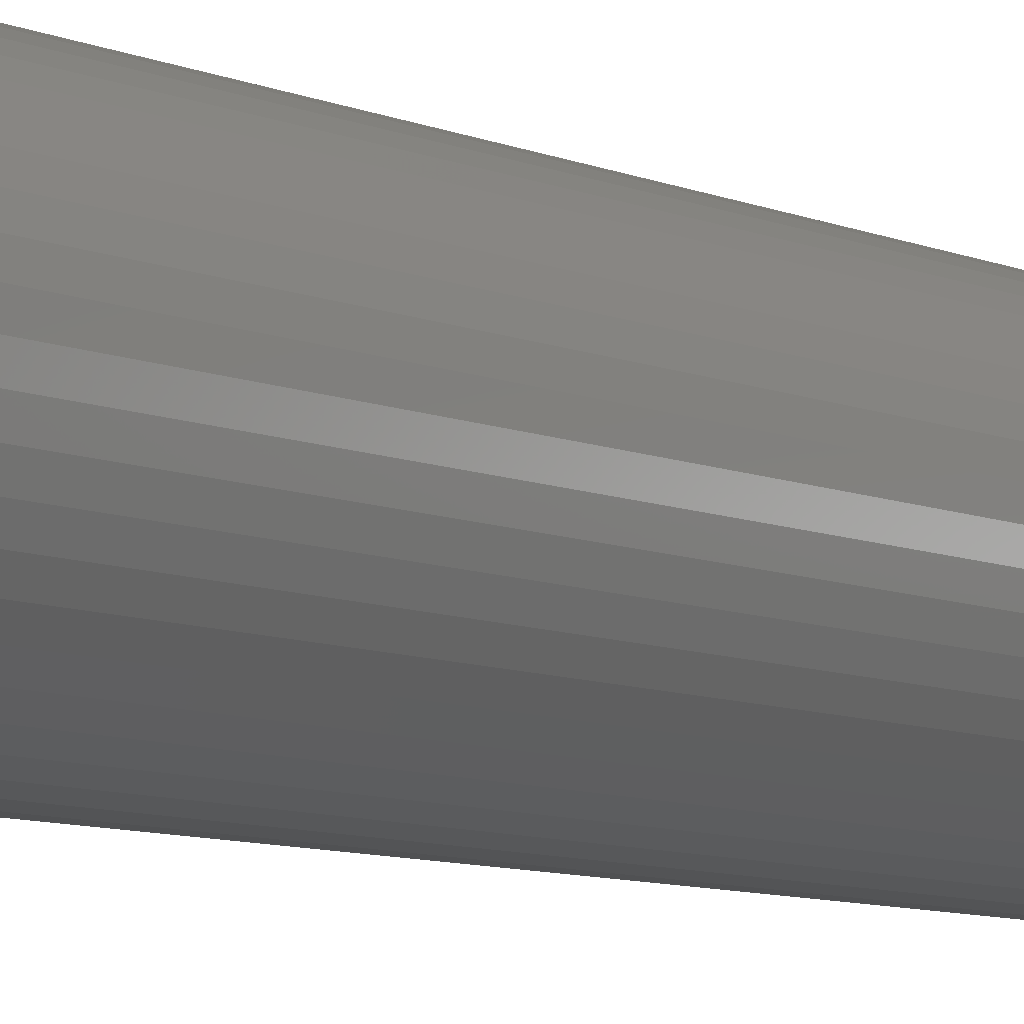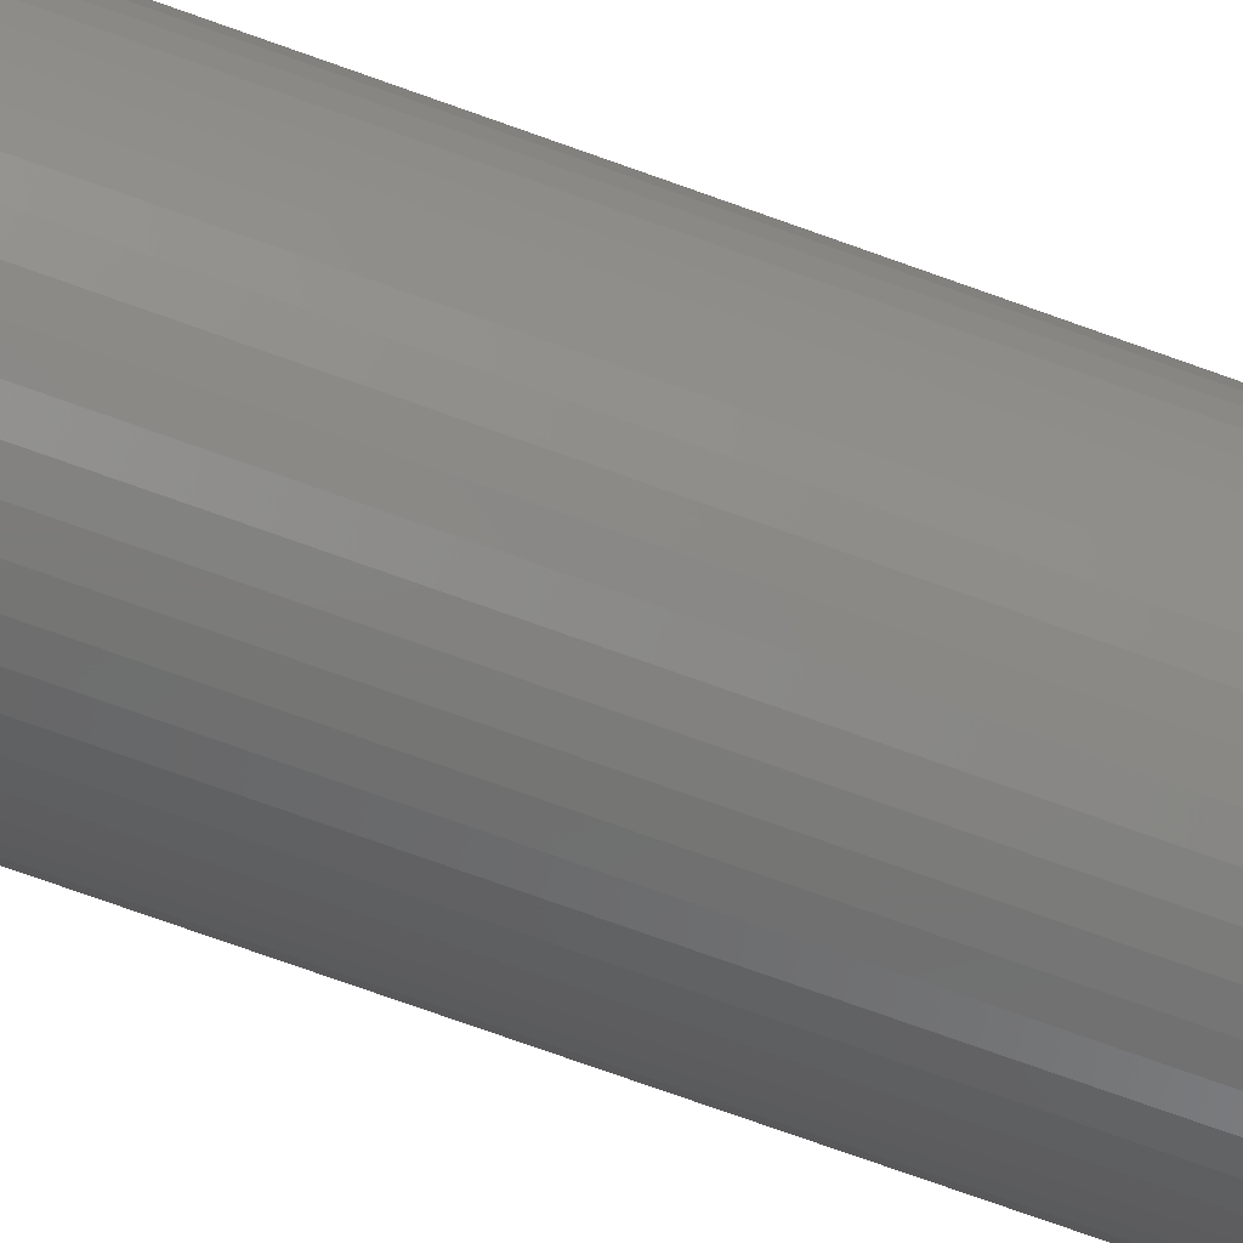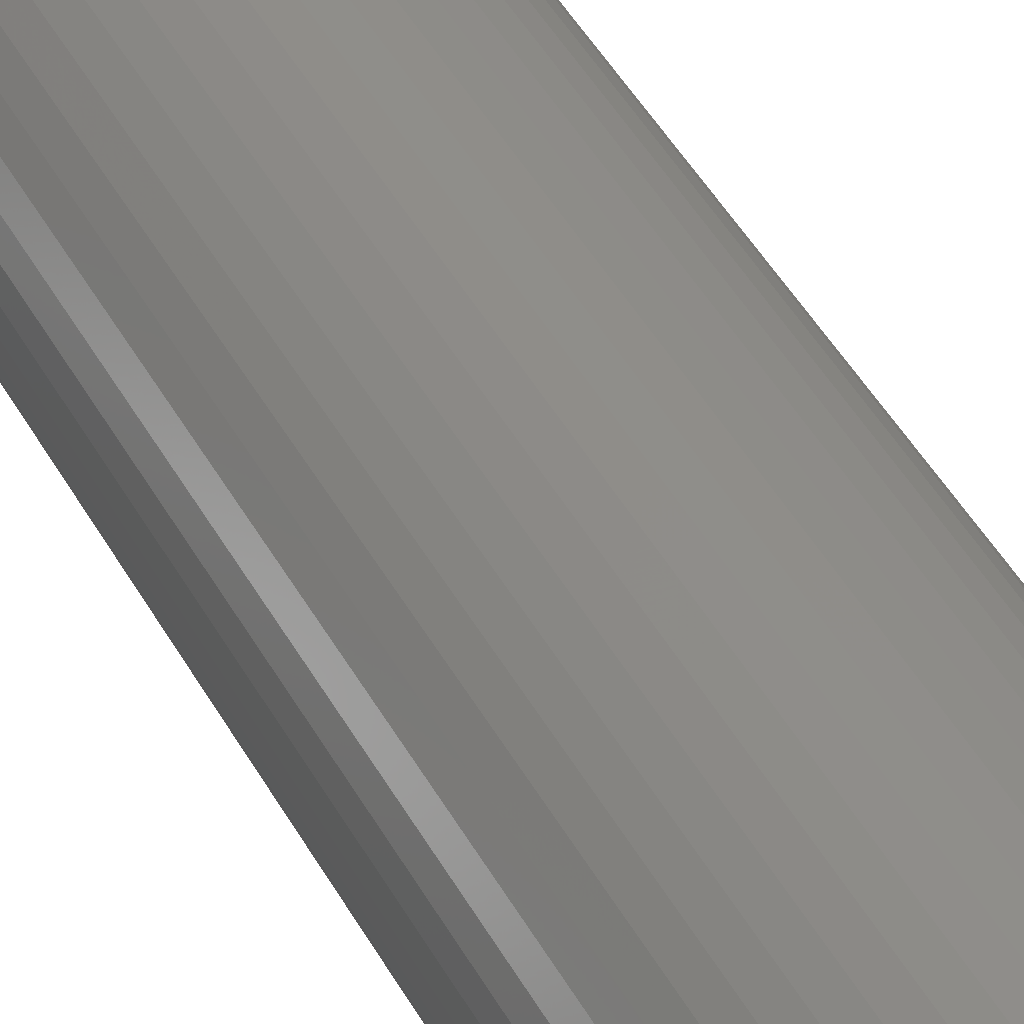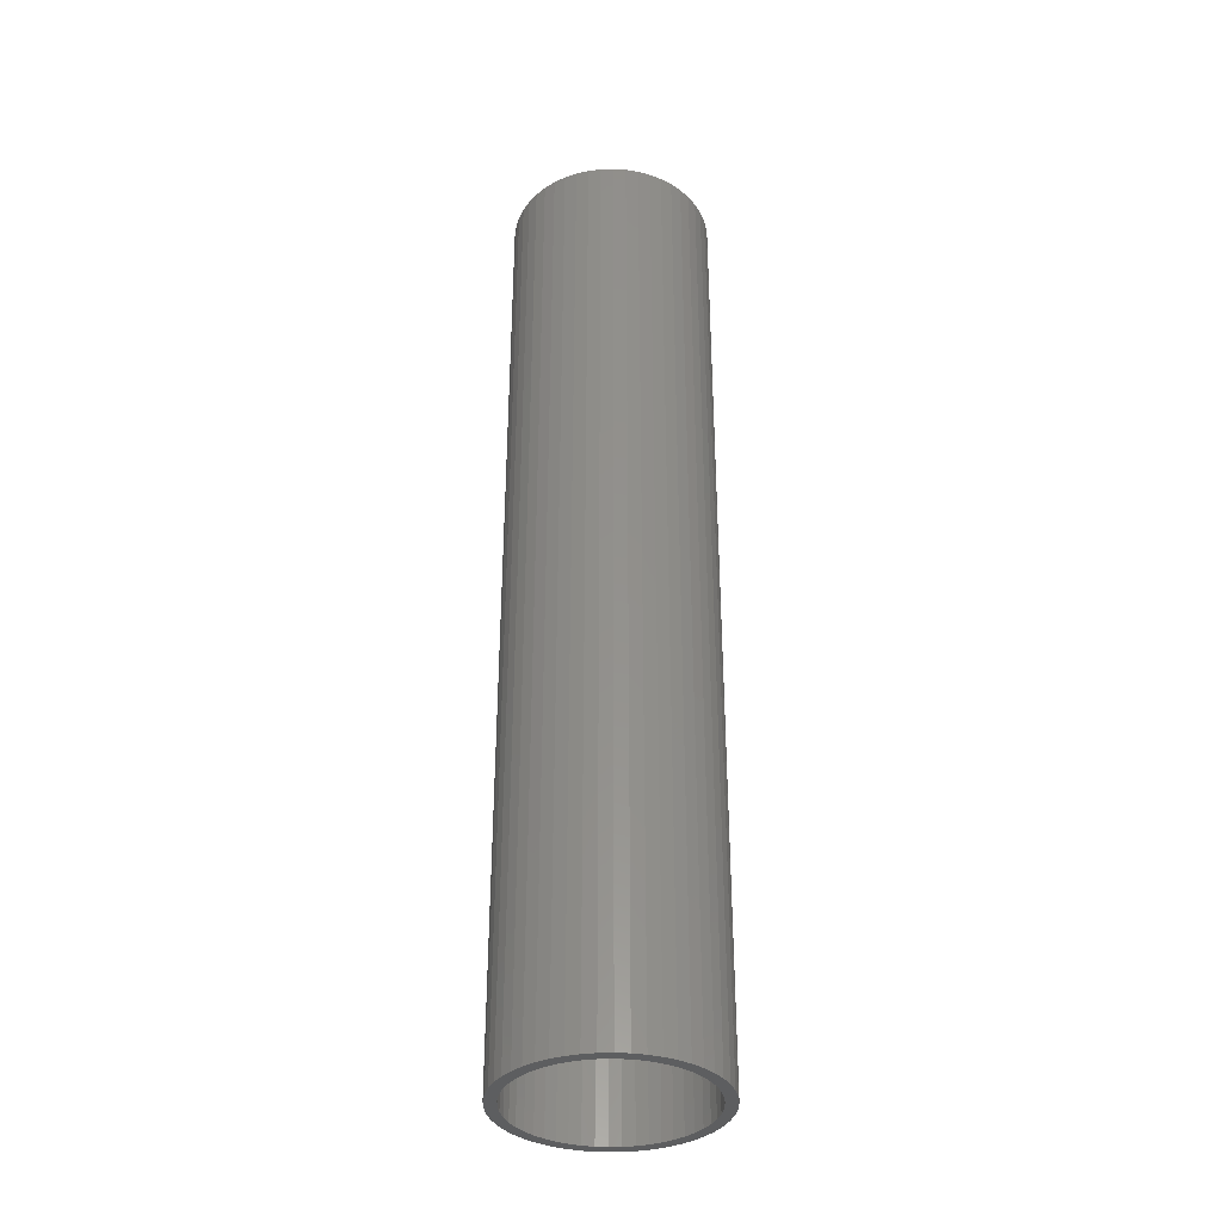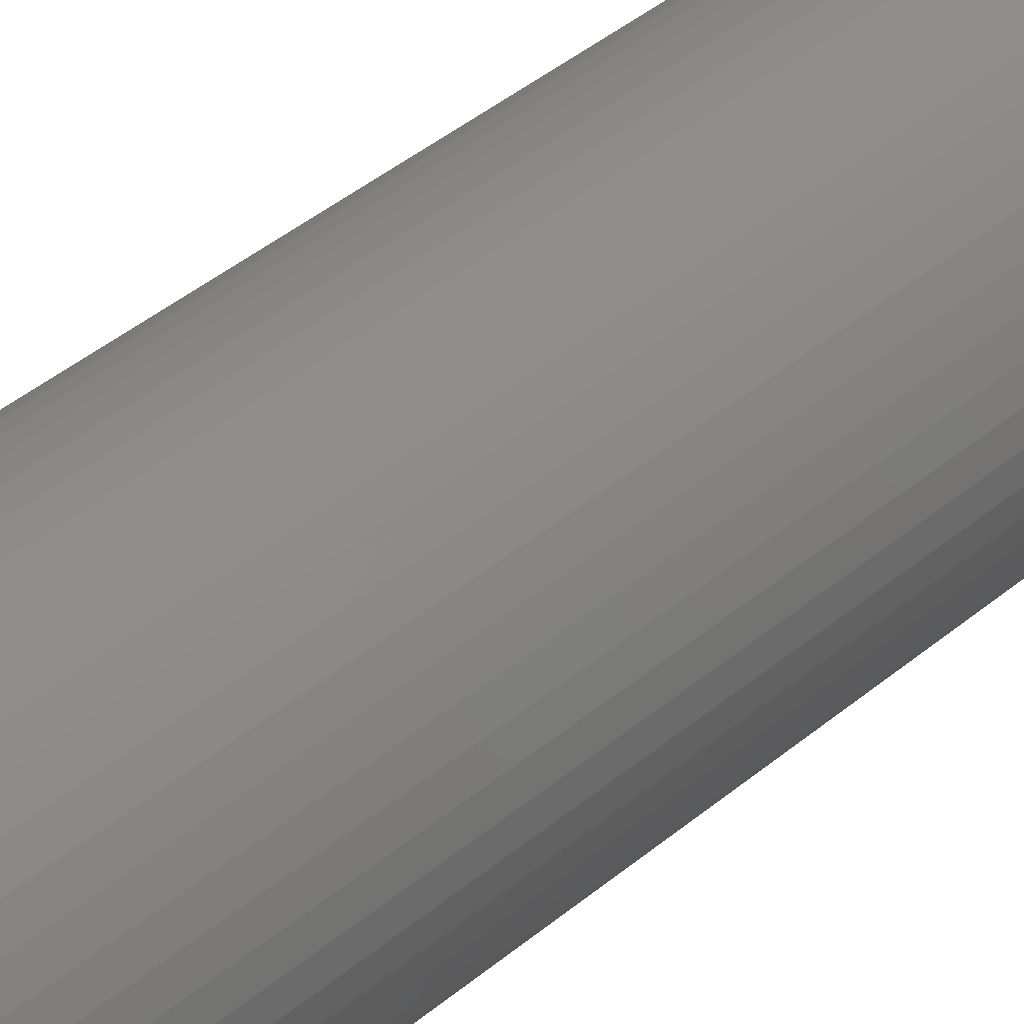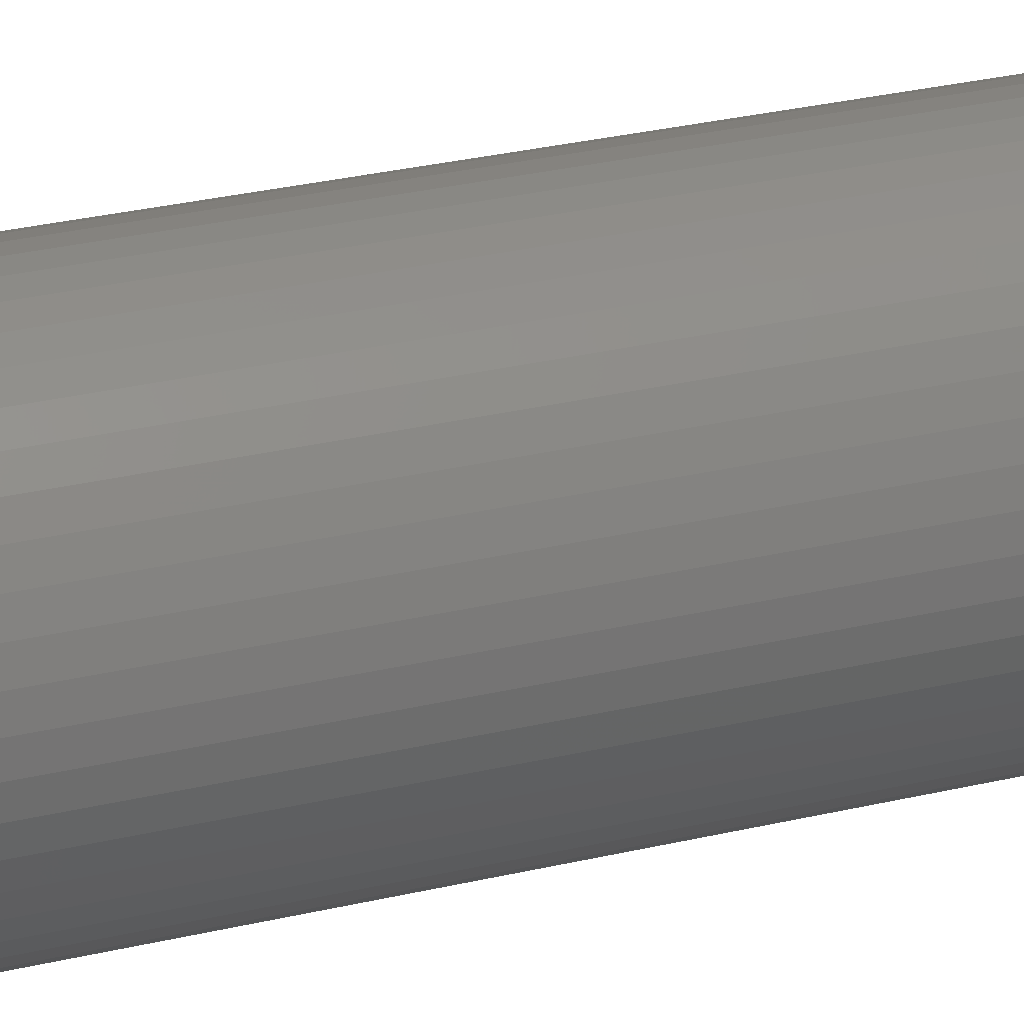
<metadata>
{"format":"stl","ext":"stl","renderer":"f3d","projection":"perspective","resolution":1024,"background":"white","views":[{"elev":-7.3,"azim":36.8,"up":"+Y"},{"elev":-74.5,"azim":70.3,"up":"+Y"},{"elev":43.8,"azim":-26.7,"up":"+Y"},{"elev":-35.4,"azim":-40.9,"up":"+Z"},{"elev":36.7,"azim":41.7,"up":"+Y"},{"elev":26.2,"azim":-111.4,"up":"+Y"}]}
</metadata>
<code>
# stl→obj: 200 verts, 400 faces
v 9 0 42.5
v 8.929 1.128 -42.5
v 8.929 1.128 42.5
v 9 0 -42.5
v -9 0 -42.5
v -8.929 1.128 42.5
v -8.929 1.128 -42.5
v -9 0 42.5
v 0.5651 8.982 -42.5
v -0.5651 8.982 42.5
v 0.5651 8.982 42.5
v -0.5651 8.982 -42.5
v -0.5651 -8.982 -42.5
v 0.5651 -8.982 42.5
v -0.5651 -8.982 42.5
v 0.5651 -8.982 -42.5
v 6.561 6.161 -42.5
v 5.737 6.935 42.5
v 6.561 6.161 42.5
v 5.737 6.935 -42.5
v -5.737 6.935 -42.5
v -6.561 6.161 42.5
v -5.737 6.935 42.5
v -6.561 6.161 -42.5
v -2.781 8.56 -42.5
v -3.832 8.143 42.5
v -2.781 8.56 42.5
v -3.832 8.143 -42.5
v 8.368 -3.313 42.5
v 8.717 -2.238 -42.5
v 8.717 -2.238 42.5
v 8.368 -3.313 -42.5
v 8.368 3.313 42.5
v 7.887 4.336 -42.5
v 7.887 4.336 42.5
v 8.368 3.313 -42.5
v 8.717 2.238 -42.5
v 8.717 2.238 42.5
v 7.281 5.29 -42.5
v 7.281 5.29 42.5
v 3.832 8.143 -42.5
v 2.781 8.56 42.5
v 3.832 8.143 42.5
v 2.781 8.56 -42.5
v 1.686 8.841 42.5
v 1.686 8.841 -42.5
v 4.822 7.599 -42.5
v 4.822 7.599 42.5
v -8.368 3.313 -42.5
v -7.887 4.336 42.5
v -7.887 4.336 -42.5
v -8.368 3.313 42.5
v -8.717 2.238 -42.5
v -8.717 2.238 42.5
v -1.686 8.841 -42.5
v -1.686 8.841 42.5
v 1.686 -8.841 42.5
v 1.686 -8.841 -42.5
v -7.281 5.29 42.5
v -7.281 5.29 -42.5
v 8 0 42.5
v 7.937 1.003 42.5
v 8.929 -1.128 42.5
v 7.749 1.99 42.5
v 7.937 -1.003 42.5
v 7.438 2.945 42.5
v 7.01 3.854 42.5
v 6.472 4.702 42.5
v 5.832 5.476 42.5
v 5.099 6.164 42.5
v 4.287 6.755 42.5
v 3.406 7.239 42.5
v 2.472 7.608 42.5
v 1.499 7.858 42.5
v 0.5023 7.984 42.5
v -0.5023 7.984 42.5
v -1.499 7.858 42.5
v -2.472 7.608 42.5
v -3.406 7.239 42.5
v -4.287 6.755 42.5
v -4.822 7.599 42.5
v -5.099 6.164 42.5
v -5.832 5.476 42.5
v -6.472 4.702 42.5
v -7.01 3.854 42.5
v -7.438 2.945 42.5
v -7.749 1.99 42.5
v -7.937 1.003 42.5
v 7.749 -1.99 42.5
v 7.438 -2.945 42.5
v 7.887 -4.336 42.5
v 7.01 -3.854 42.5
v 7.281 -5.29 42.5
v 6.472 -4.702 42.5
v 6.561 -6.161 42.5
v 5.832 -5.476 42.5
v 5.737 -6.935 42.5
v 5.099 -6.164 42.5
v 4.822 -7.599 42.5
v 4.287 -6.755 42.5
v 3.832 -8.143 42.5
v 3.406 -7.239 42.5
v 2.781 -8.56 42.5
v 2.472 -7.608 42.5
v 1.499 -7.858 42.5
v 0.5023 -7.984 42.5
v -0.5023 -7.984 42.5
v -1.499 -7.858 42.5
v -1.686 -8.841 42.5
v -2.472 -7.608 42.5
v -2.781 -8.56 42.5
v -3.406 -7.239 42.5
v -3.832 -8.143 42.5
v -4.287 -6.755 42.5
v -4.822 -7.599 42.5
v -5.099 -6.164 42.5
v -5.737 -6.935 42.5
v -5.832 -5.476 42.5
v -6.561 -6.161 42.5
v -6.472 -4.702 42.5
v -7.281 -5.29 42.5
v -7.01 -3.854 42.5
v -7.887 -4.336 42.5
v -7.438 -2.945 42.5
v -8.368 -3.313 42.5
v -7.749 -1.99 42.5
v -8.717 -2.238 42.5
v -7.937 -1.003 42.5
v -8.929 -1.128 42.5
v -8 0 42.5
v -4.822 7.599 -42.5
v 8.929 -1.128 -42.5
v 7.281 -5.29 -42.5
v 6.561 -6.161 -42.5
v 7.887 -4.336 -42.5
v 8 0 -42.5
v 7.937 -1.003 -42.5
v 7.749 -1.99 -42.5
v 7.937 1.003 -42.5
v 7.438 -2.945 -42.5
v 7.01 -3.854 -42.5
v 6.472 -4.702 -42.5
v 5.832 -5.476 -42.5
v 5.737 -6.935 -42.5
v 5.099 -6.164 -42.5
v 4.822 -7.599 -42.5
v 4.287 -6.755 -42.5
v 3.832 -8.143 -42.5
v 3.406 -7.239 -42.5
v 2.781 -8.56 -42.5
v 2.472 -7.608 -42.5
v 1.499 -7.858 -42.5
v 0.5023 -7.984 -42.5
v -0.5023 -7.984 -42.5
v -1.499 -7.858 -42.5
v -1.686 -8.841 -42.5
v -2.472 -7.608 -42.5
v -2.781 -8.56 -42.5
v -3.406 -7.239 -42.5
v -3.832 -8.143 -42.5
v -4.287 -6.755 -42.5
v -4.822 -7.599 -42.5
v -5.099 -6.164 -42.5
v -5.737 -6.935 -42.5
v -5.832 -5.476 -42.5
v -6.561 -6.161 -42.5
v -6.472 -4.702 -42.5
v -7.281 -5.29 -42.5
v -7.01 -3.854 -42.5
v -7.887 -4.336 -42.5
v -7.438 -2.945 -42.5
v -8.368 -3.313 -42.5
v -7.749 -1.99 -42.5
v -8.717 -2.238 -42.5
v -7.937 -1.003 -42.5
v 7.749 1.99 -42.5
v 7.438 2.945 -42.5
v 7.01 3.854 -42.5
v 6.472 4.702 -42.5
v 5.832 5.476 -42.5
v 5.099 6.164 -42.5
v 4.287 6.755 -42.5
v 3.406 7.239 -42.5
v 2.472 7.608 -42.5
v 1.499 7.858 -42.5
v 0.5023 7.984 -42.5
v -0.5023 7.984 -42.5
v -1.499 7.858 -42.5
v -2.472 7.608 -42.5
v -3.406 7.239 -42.5
v -4.287 6.755 -42.5
v -5.099 6.164 -42.5
v -5.832 5.476 -42.5
v -6.472 4.702 -42.5
v -7.01 3.854 -42.5
v -7.438 2.945 -42.5
v -7.749 1.99 -42.5
v -7.937 1.003 -42.5
v -8 0 -42.5
v -8.929 -1.128 -42.5
f 1 2 3
f 2 1 4
f 5 6 7
f 6 5 8
f 9 10 11
f 10 9 12
f 13 14 15
f 14 13 16
f 17 18 19
f 18 17 20
f 21 22 23
f 22 21 24
f 25 26 27
f 26 25 28
f 29 30 31
f 30 29 32
f 33 34 35
f 34 33 36
f 3 37 38
f 37 3 2
f 35 39 40
f 39 35 34
f 41 42 43
f 42 41 44
f 44 45 42
f 45 44 46
f 47 43 48
f 43 47 41
f 49 50 51
f 50 49 52
f 53 52 49
f 52 53 54
f 55 27 56
f 27 55 25
f 16 57 14
f 57 16 58
f 38 36 33
f 36 38 37
f 40 17 19
f 17 40 39
f 46 11 45
f 11 46 9
f 20 48 18
f 48 20 47
f 51 59 60
f 59 51 50
f 60 22 24
f 22 60 59
f 7 54 53
f 54 7 6
f 61 1 3
f 62 3 38
f 1 61 63
f 64 38 33
f 65 63 61
f 63 65 31
f 3 62 61
f 66 33 35
f 38 64 62
f 33 66 64
f 67 35 40
f 35 67 66
f 68 40 19
f 40 68 67
f 19 69 68
f 18 69 19
f 18 70 69
f 48 70 18
f 48 71 70
f 43 71 48
f 43 72 71
f 42 72 43
f 42 73 72
f 45 73 42
f 45 74 73
f 11 74 45
f 11 75 74
f 11 76 75
f 10 76 11
f 10 77 76
f 56 77 10
f 56 78 77
f 27 78 56
f 27 79 78
f 26 79 27
f 26 80 79
f 81 80 26
f 81 82 80
f 23 82 81
f 23 83 82
f 22 83 23
f 83 22 84
f 59 84 22
f 84 59 85
f 50 85 59
f 85 50 86
f 52 86 50
f 86 52 87
f 54 87 52
f 87 54 88
f 89 31 65
f 31 89 29
f 90 29 89
f 29 90 91
f 92 91 90
f 91 92 93
f 94 93 92
f 93 94 95
f 96 95 94
f 96 97 95
f 98 97 96
f 98 99 97
f 100 99 98
f 100 101 99
f 102 101 100
f 102 103 101
f 104 103 102
f 104 57 103
f 105 57 104
f 105 14 57
f 106 14 105
f 107 14 106
f 107 15 14
f 108 15 107
f 108 109 15
f 110 109 108
f 110 111 109
f 112 111 110
f 112 113 111
f 114 113 112
f 114 115 113
f 116 115 114
f 116 117 115
f 118 117 116
f 119 118 120
f 118 119 117
f 121 120 122
f 120 121 119
f 123 122 124
f 125 124 126
f 122 123 121
f 127 126 128
f 129 128 130
f 6 88 54
f 124 125 123
f 88 6 130
f 126 127 125
f 8 130 6
f 128 129 127
f 130 8 129
f 28 81 26
f 81 28 131
f 131 23 81
f 23 131 21
f 12 56 10
f 56 12 55
f 63 4 1
f 4 63 132
f 95 133 93
f 133 95 134
f 91 32 29
f 32 91 135
f 31 132 63
f 132 31 30
f 136 4 132
f 137 132 30
f 4 136 2
f 138 30 32
f 139 2 136
f 2 139 37
f 132 137 136
f 140 32 135
f 30 138 137
f 32 140 138
f 141 135 133
f 135 141 140
f 142 133 134
f 133 142 141
f 134 143 142
f 144 143 134
f 144 145 143
f 146 145 144
f 146 147 145
f 148 147 146
f 148 149 147
f 150 149 148
f 150 151 149
f 58 151 150
f 58 152 151
f 16 152 58
f 16 153 152
f 16 154 153
f 13 154 16
f 13 155 154
f 156 155 13
f 156 157 155
f 158 157 156
f 158 159 157
f 160 159 158
f 160 161 159
f 162 161 160
f 162 163 161
f 164 163 162
f 164 165 163
f 166 165 164
f 165 166 167
f 168 167 166
f 167 168 169
f 170 169 168
f 169 170 171
f 172 171 170
f 171 172 173
f 174 173 172
f 173 174 175
f 176 37 139
f 37 176 36
f 177 36 176
f 36 177 34
f 178 34 177
f 34 178 39
f 179 39 178
f 39 179 17
f 180 17 179
f 180 20 17
f 181 20 180
f 181 47 20
f 182 47 181
f 182 41 47
f 183 41 182
f 183 44 41
f 184 44 183
f 184 46 44
f 185 46 184
f 185 9 46
f 186 9 185
f 187 9 186
f 187 12 9
f 188 12 187
f 188 55 12
f 189 55 188
f 189 25 55
f 190 25 189
f 190 28 25
f 191 28 190
f 191 131 28
f 192 131 191
f 192 21 131
f 193 21 192
f 24 193 194
f 193 24 21
f 60 194 195
f 194 60 24
f 51 195 196
f 49 196 197
f 195 51 60
f 53 197 198
f 7 198 199
f 200 175 174
f 196 49 51
f 175 200 199
f 197 53 49
f 5 199 200
f 198 7 53
f 199 5 7
f 144 95 97
f 95 144 134
f 93 135 91
f 135 93 133
f 158 109 111
f 109 158 156
f 168 123 170
f 123 168 121
f 172 127 174
f 127 172 125
f 150 101 103
f 101 150 148
f 58 103 57
f 103 58 150
f 156 15 109
f 15 156 13
f 160 111 113
f 111 160 158
f 166 117 119
f 117 166 164
f 166 121 168
f 121 166 119
f 170 125 172
f 125 170 123
f 174 129 200
f 129 174 127
f 200 8 5
f 8 200 129
f 146 97 99
f 97 146 144
f 148 99 101
f 99 148 146
f 162 113 115
f 113 162 160
f 164 115 117
f 115 164 162
f 136 62 139
f 62 136 61
f 130 198 88
f 198 130 199
f 187 75 76
f 75 187 186
f 153 107 106
f 107 153 154
f 181 69 70
f 69 181 180
f 193 82 83
f 82 193 192
f 190 78 79
f 78 190 189
f 141 90 140
f 90 141 92
f 177 67 178
f 67 177 66
f 184 72 73
f 72 184 183
f 185 73 74
f 73 185 184
f 183 71 72
f 71 183 182
f 86 195 85
f 195 86 196
f 84 193 83
f 193 84 194
f 189 77 78
f 77 189 188
f 138 65 137
f 65 138 89
f 152 106 105
f 106 152 153
f 176 66 177
f 66 176 64
f 139 64 176
f 64 139 62
f 179 69 180
f 69 179 68
f 178 68 179
f 68 178 67
f 186 74 75
f 74 186 185
f 182 70 71
f 70 182 181
f 85 194 84
f 194 85 195
f 87 196 86
f 196 87 197
f 88 197 87
f 197 88 198
f 191 79 80
f 79 191 190
f 192 80 82
f 80 192 191
f 188 76 77
f 76 188 187
f 137 61 136
f 61 137 65
f 143 94 142
f 94 143 96
f 163 118 116
f 118 163 165
f 122 171 124
f 171 122 169
f 118 167 120
f 167 118 165
f 147 102 100
f 102 147 149
f 140 89 138
f 89 140 90
f 142 92 141
f 92 142 94
f 126 175 128
f 175 126 173
f 128 199 130
f 199 128 175
f 124 173 126
f 173 124 171
f 143 98 96
f 98 143 145
f 149 104 102
f 104 149 151
f 151 105 104
f 105 151 152
f 154 108 107
f 108 154 155
f 157 112 110
f 112 157 159
f 159 114 112
f 114 159 161
f 120 169 122
f 169 120 167
f 145 100 98
f 100 145 147
f 155 110 108
f 110 155 157
f 161 116 114
f 116 161 163

</code>
